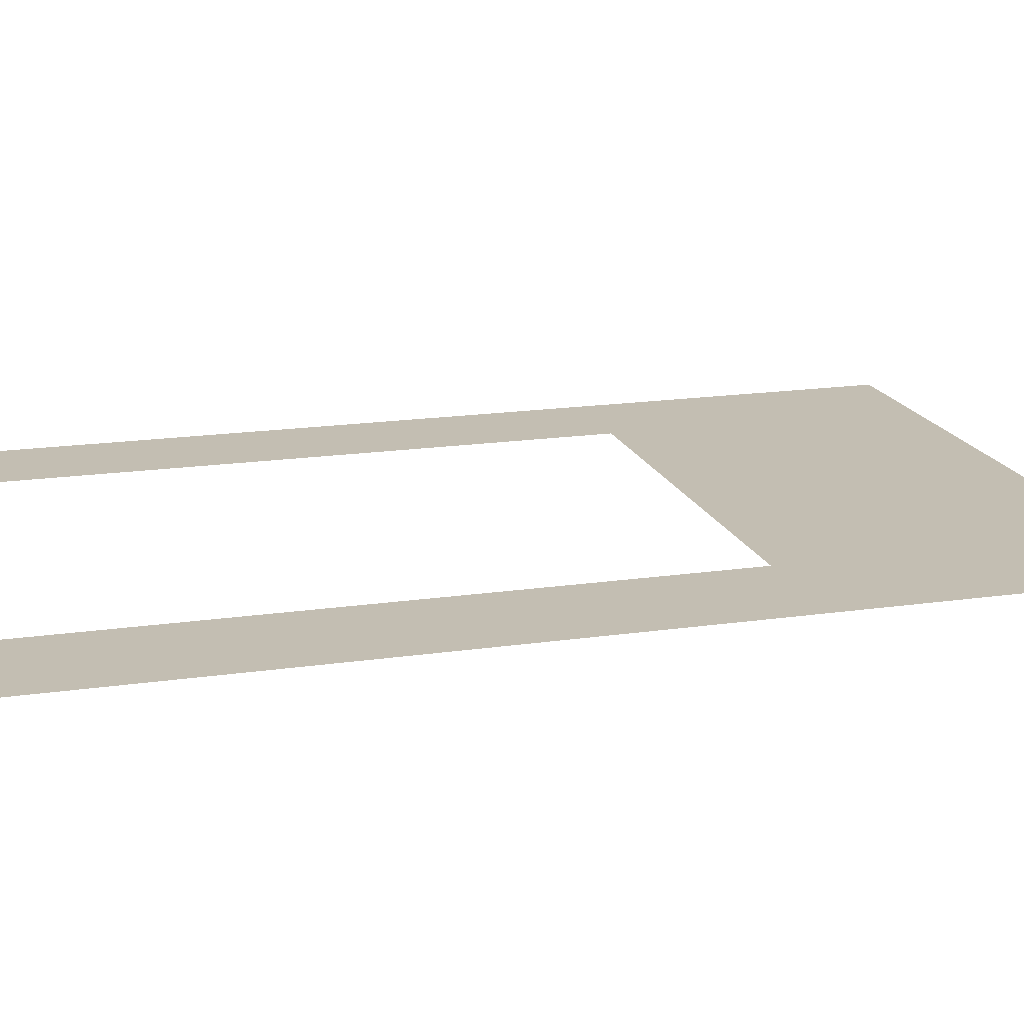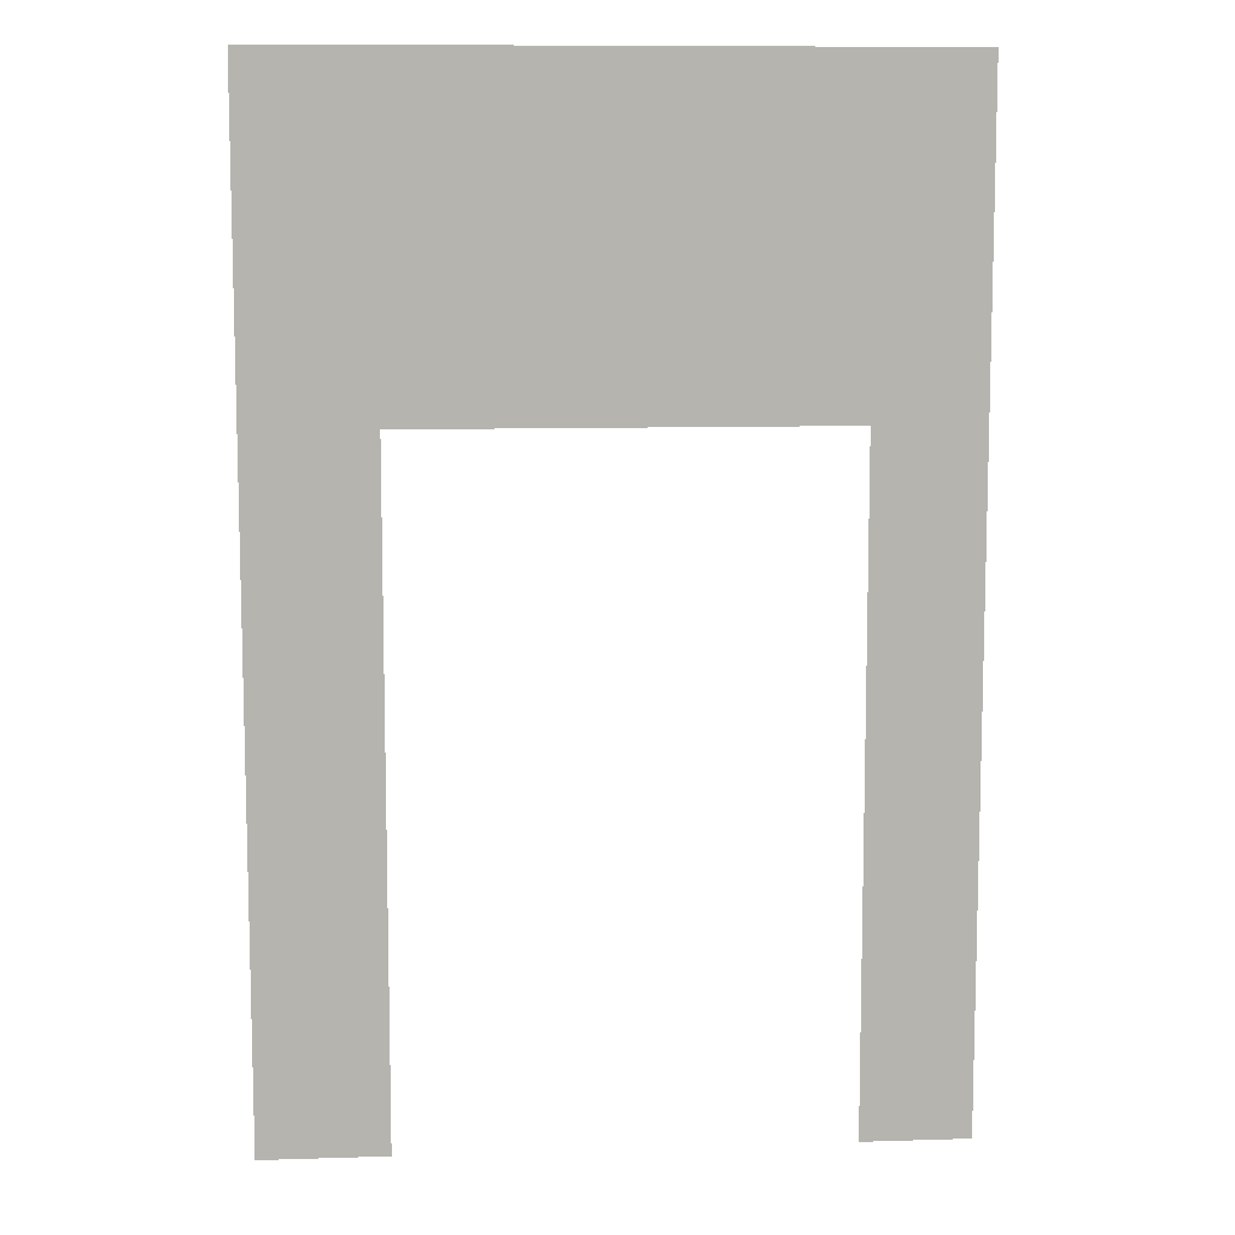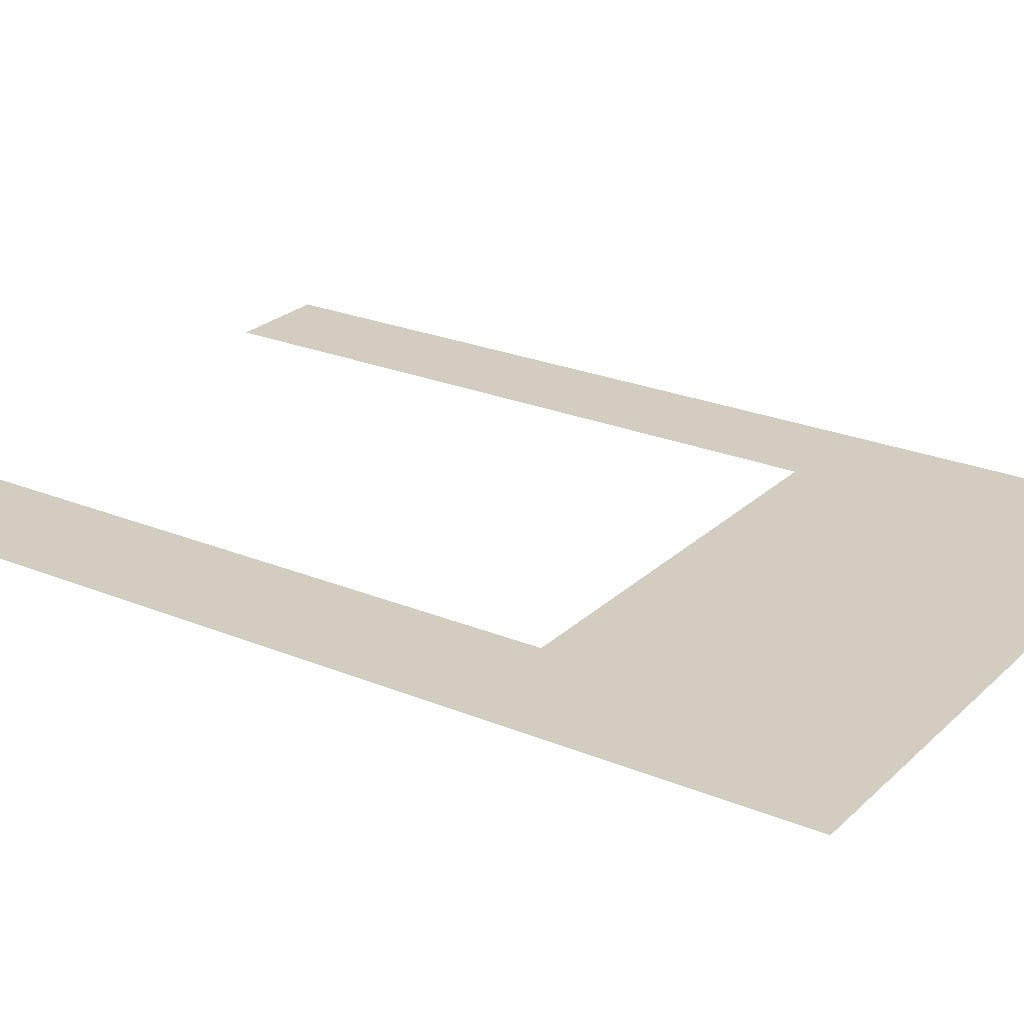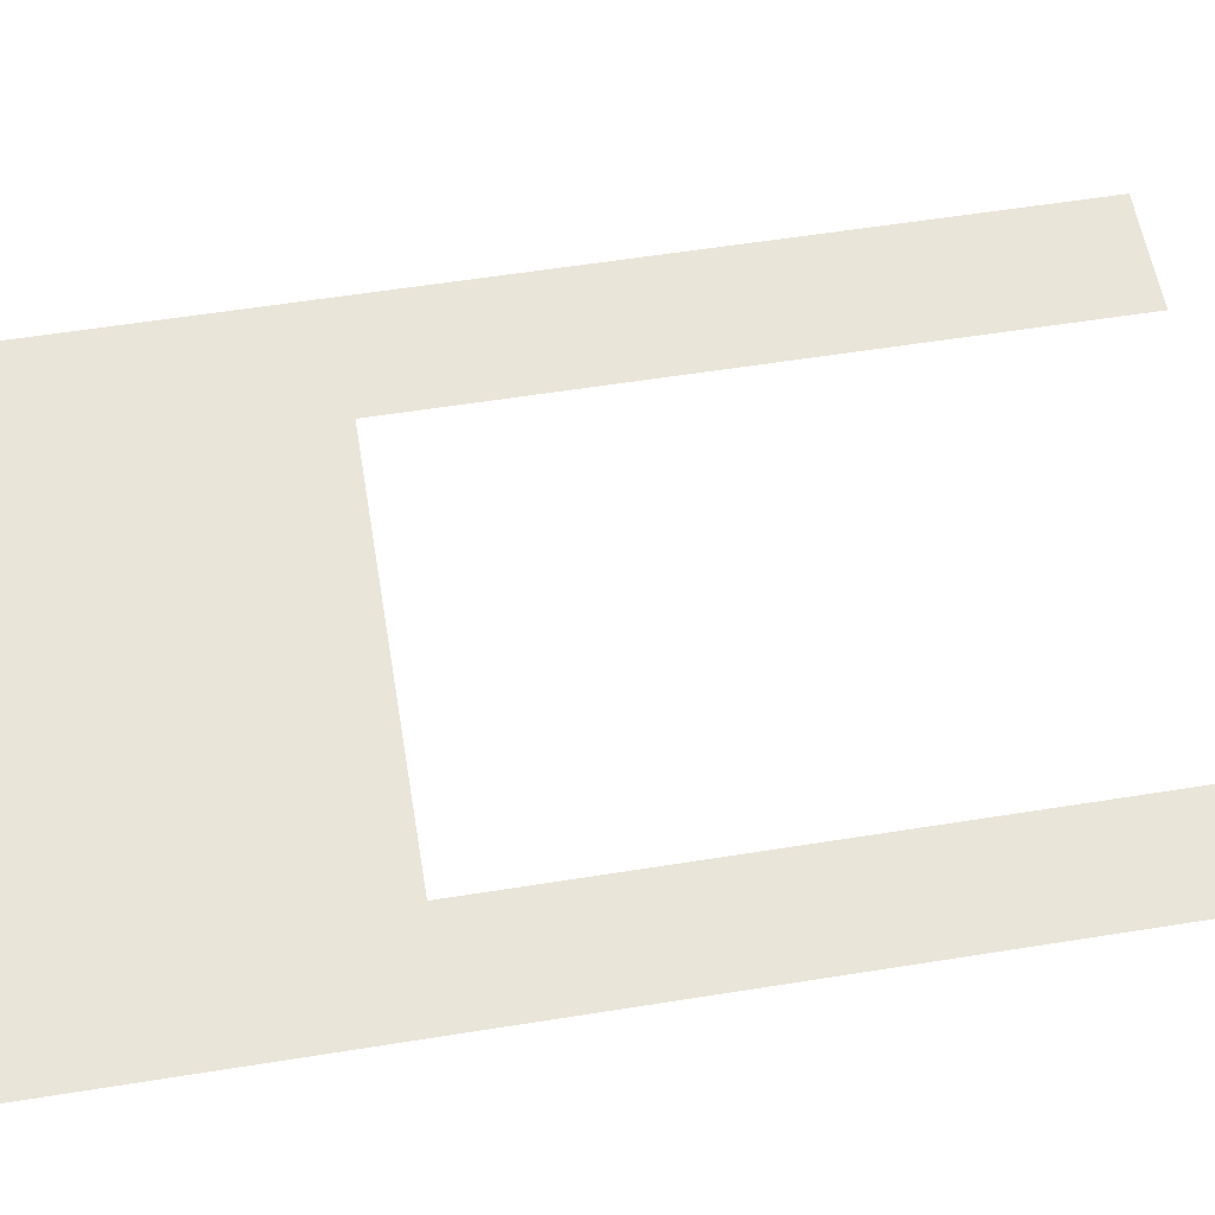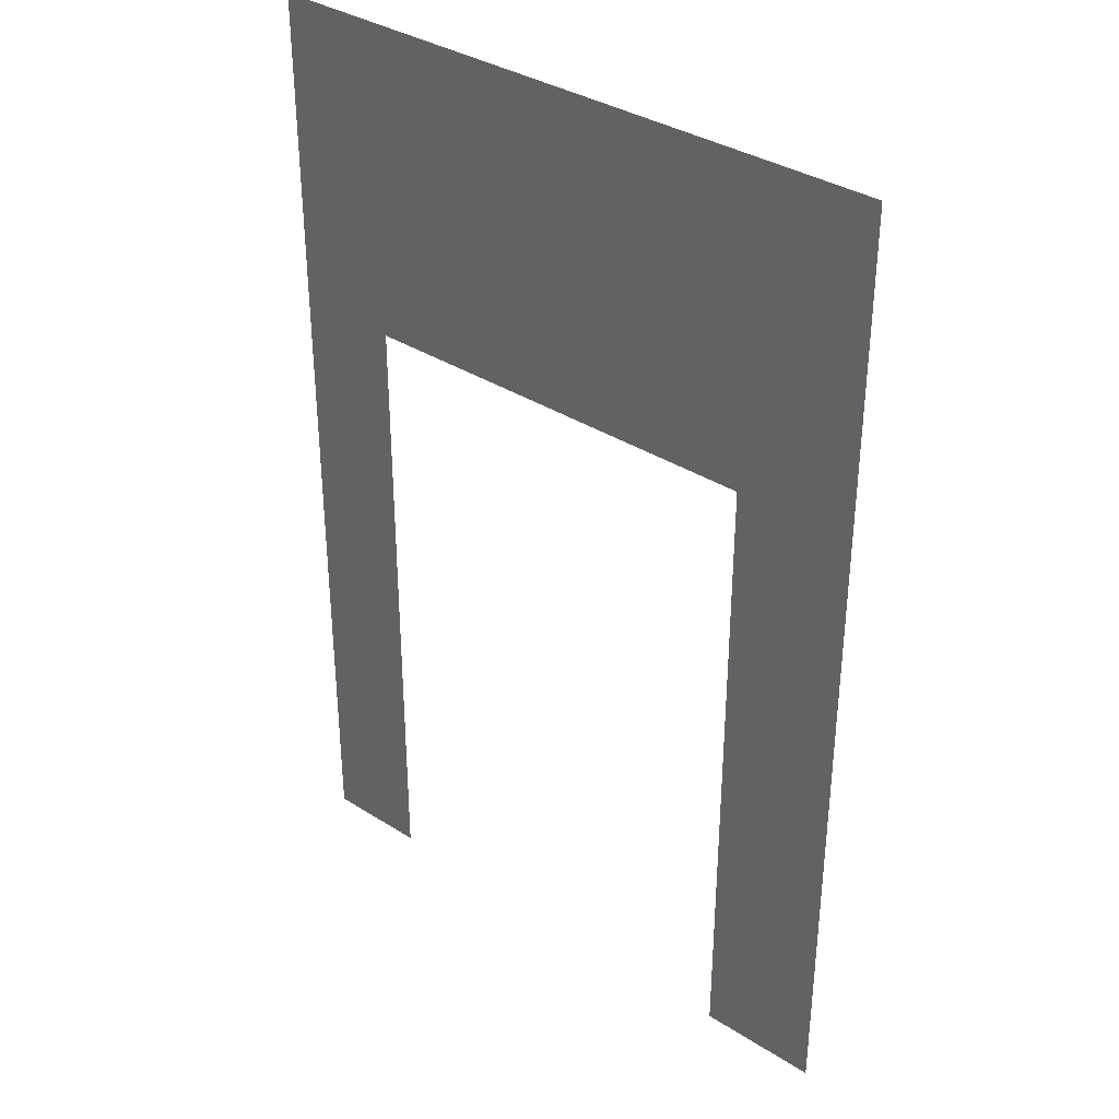
<metadata>
{"format":"obj","ext":"obj","renderer":"f3d","projection":"perspective","resolution":1024,"background":"white","views":[{"elev":17.5,"azim":73.8,"up":"+Z"},{"elev":9.7,"azim":175.3,"up":"+Y"},{"elev":24.5,"azim":124.1,"up":"+Z"},{"elev":58.0,"azim":-99.4,"up":"+Z"},{"elev":35.4,"azim":40.1,"up":"+Y"}]}
</metadata>
<code>
v  -72.72 201 22
v  -72.72 0 22
v  -35.3 0 22
v  -35.3 201 22
v  -35.3 300 22
v  -72.72 300 22
v  -235.3 0 22
v  -203.1 0 22
v  -203.1 201 22
v  -235.3 201 22
v  -235.3 300 22
v  -203.1 300 22
g brick_wall_x1_portCap
f 1 2 3
f 1 3 4
f 1 4 5
f 1 5 6
f 7 8 9
f 10 7 9
f 11 10 9
f 12 11 9
f 6 12 9
f 1 6 9

</code>
